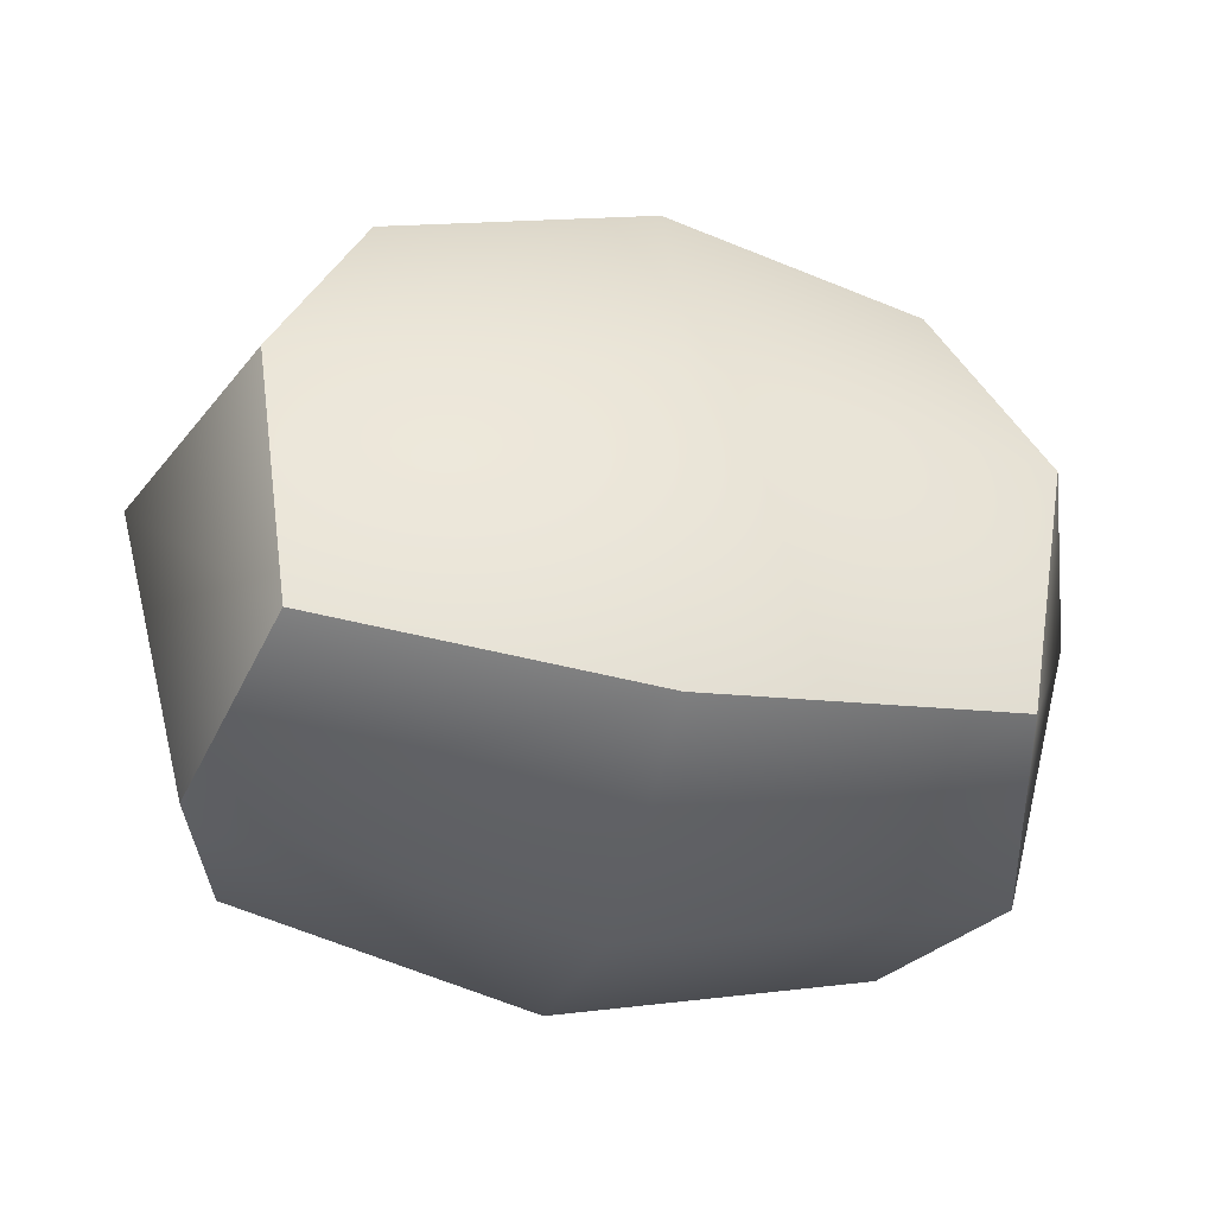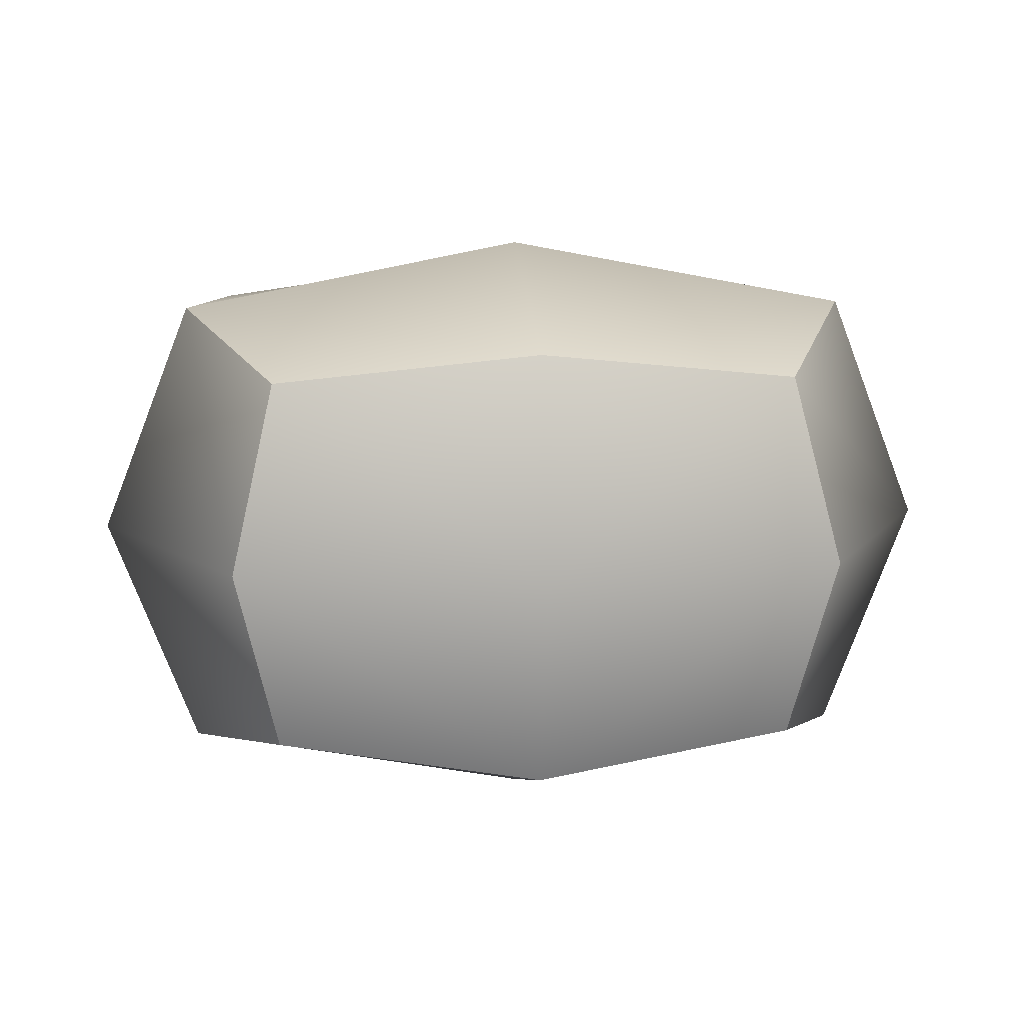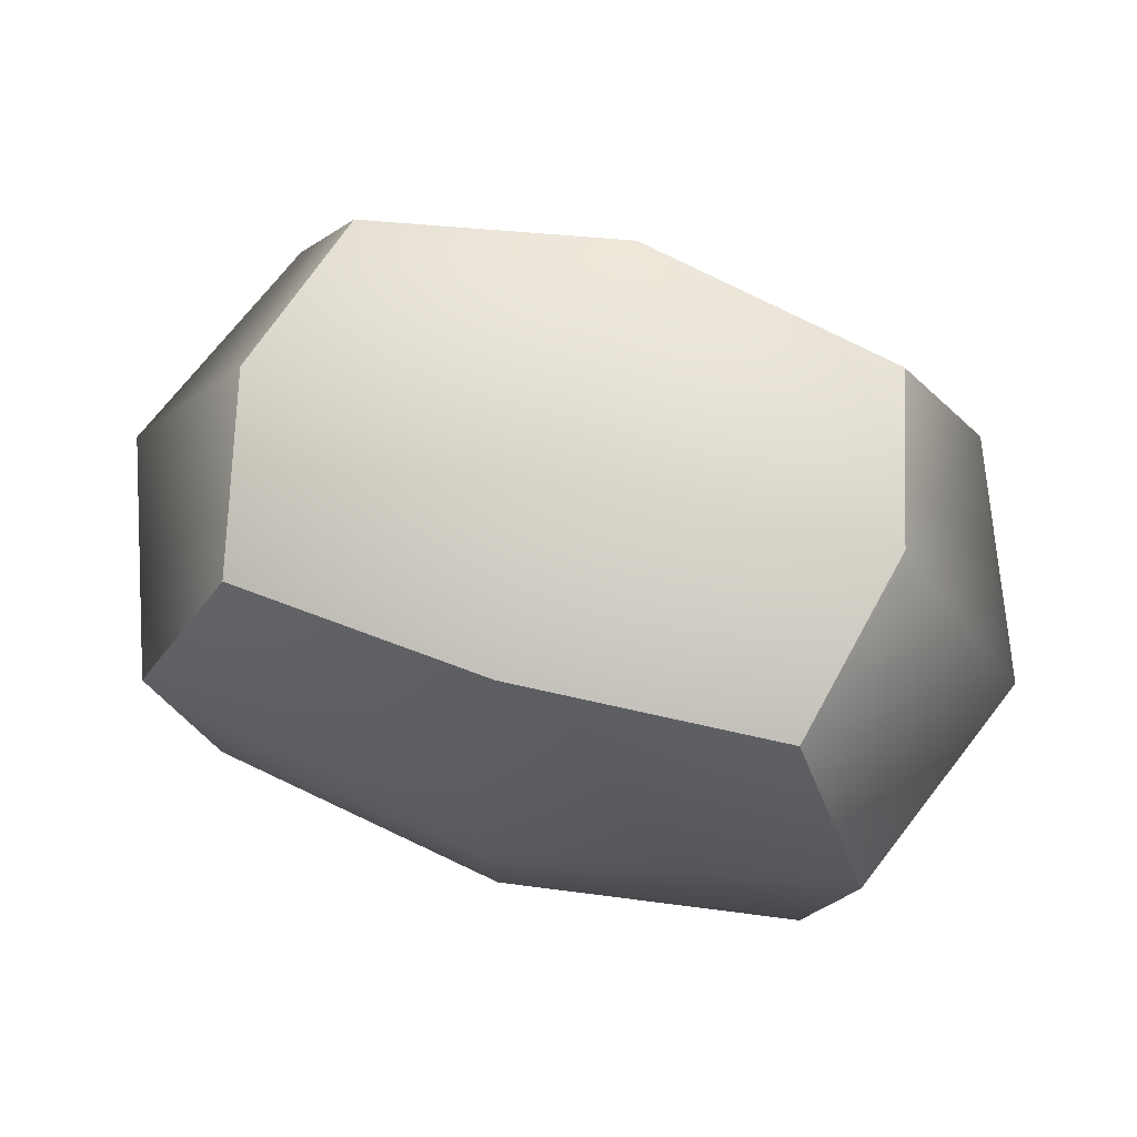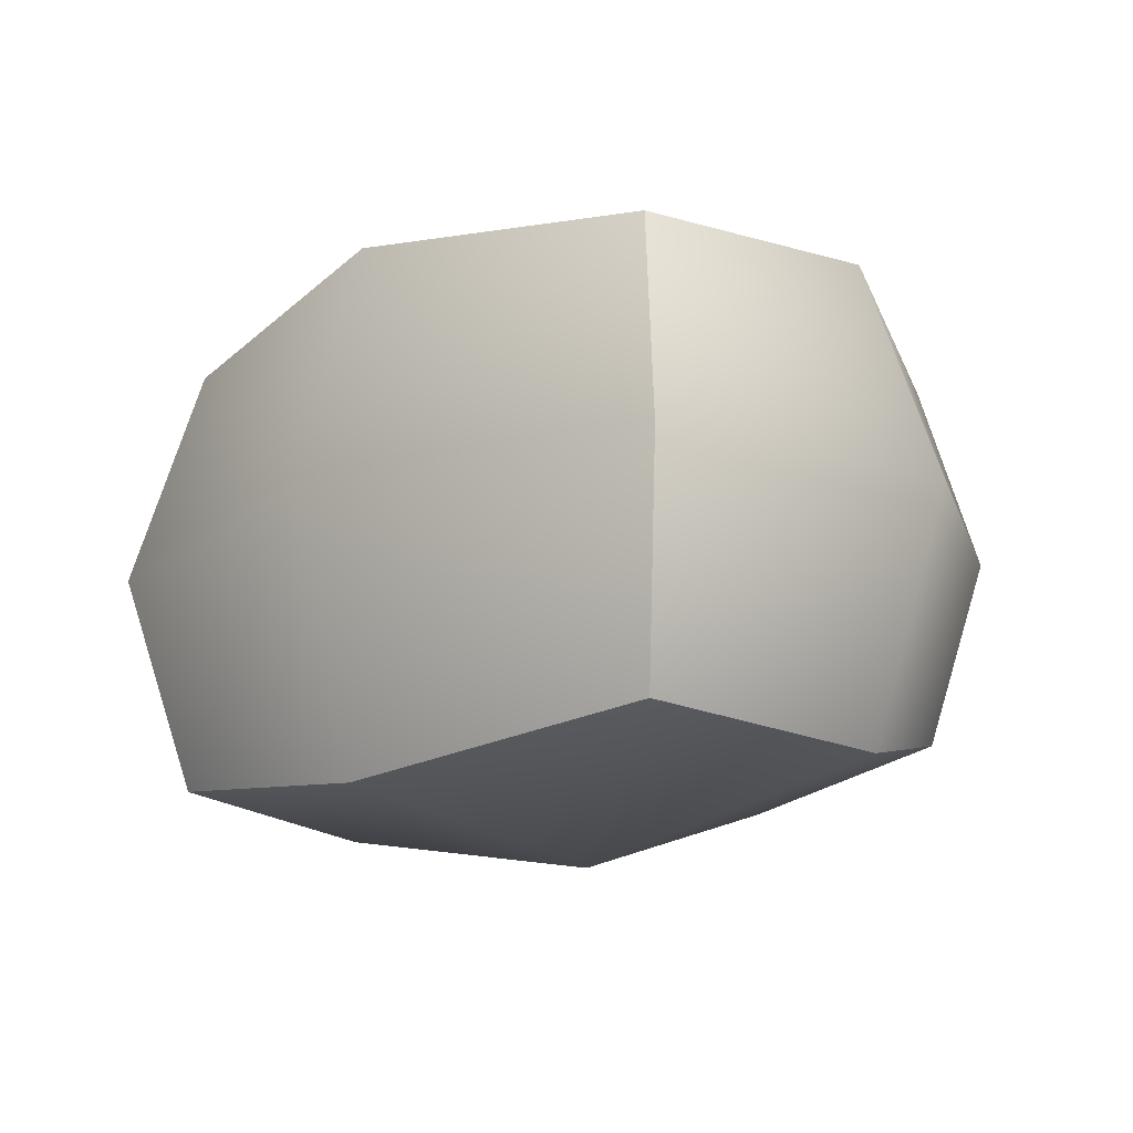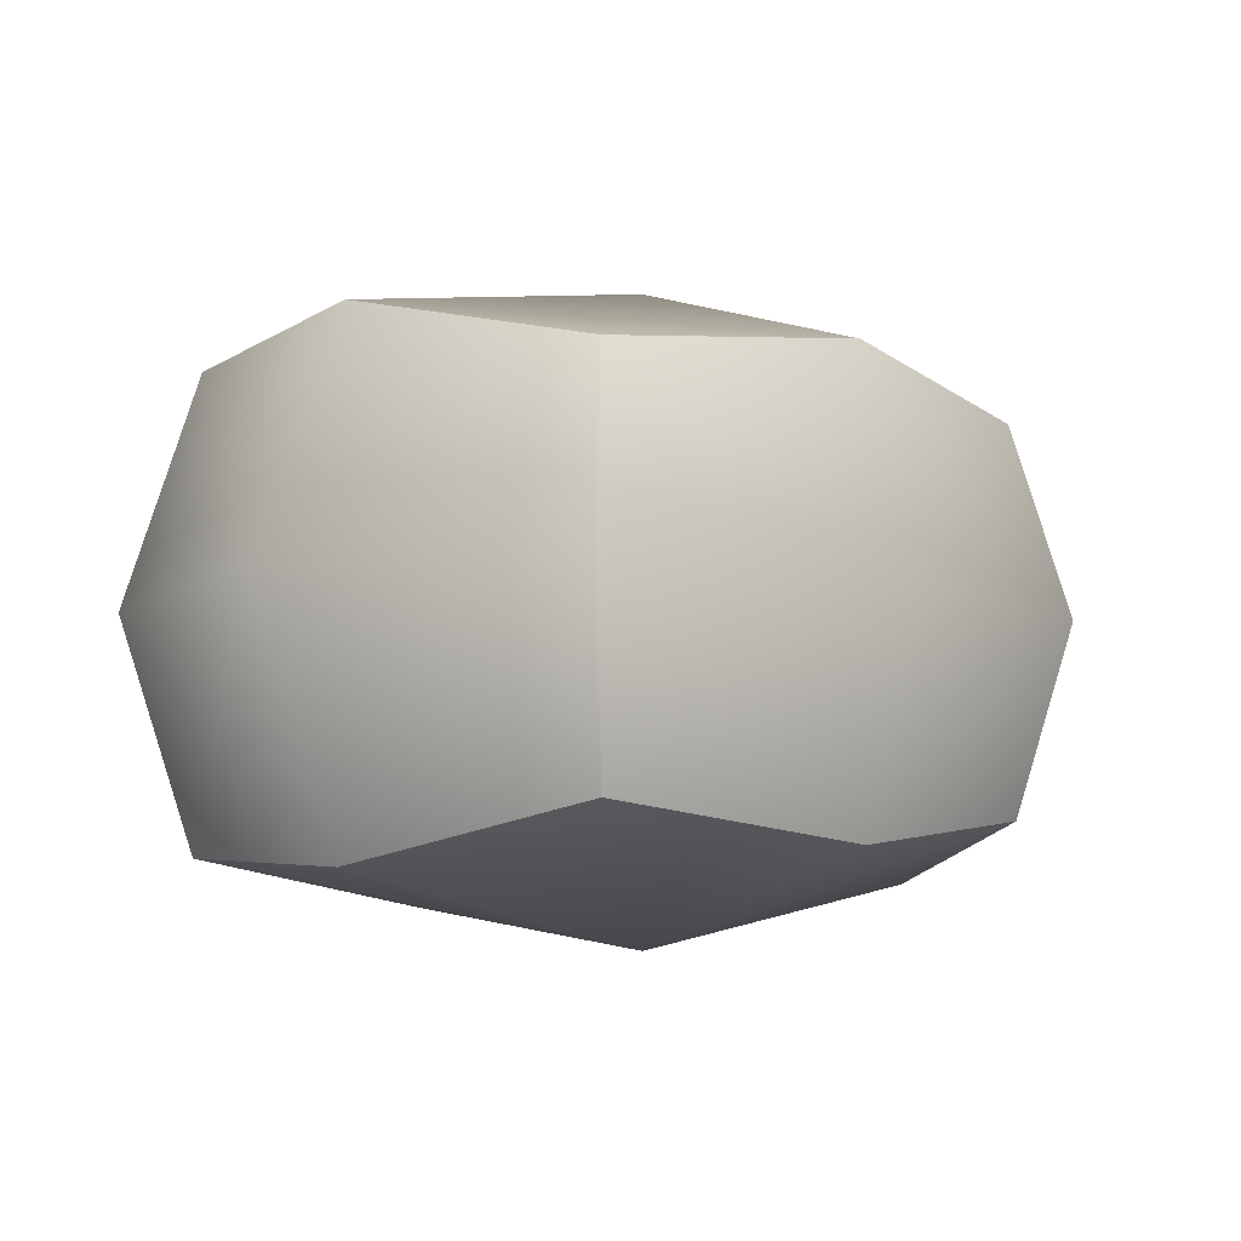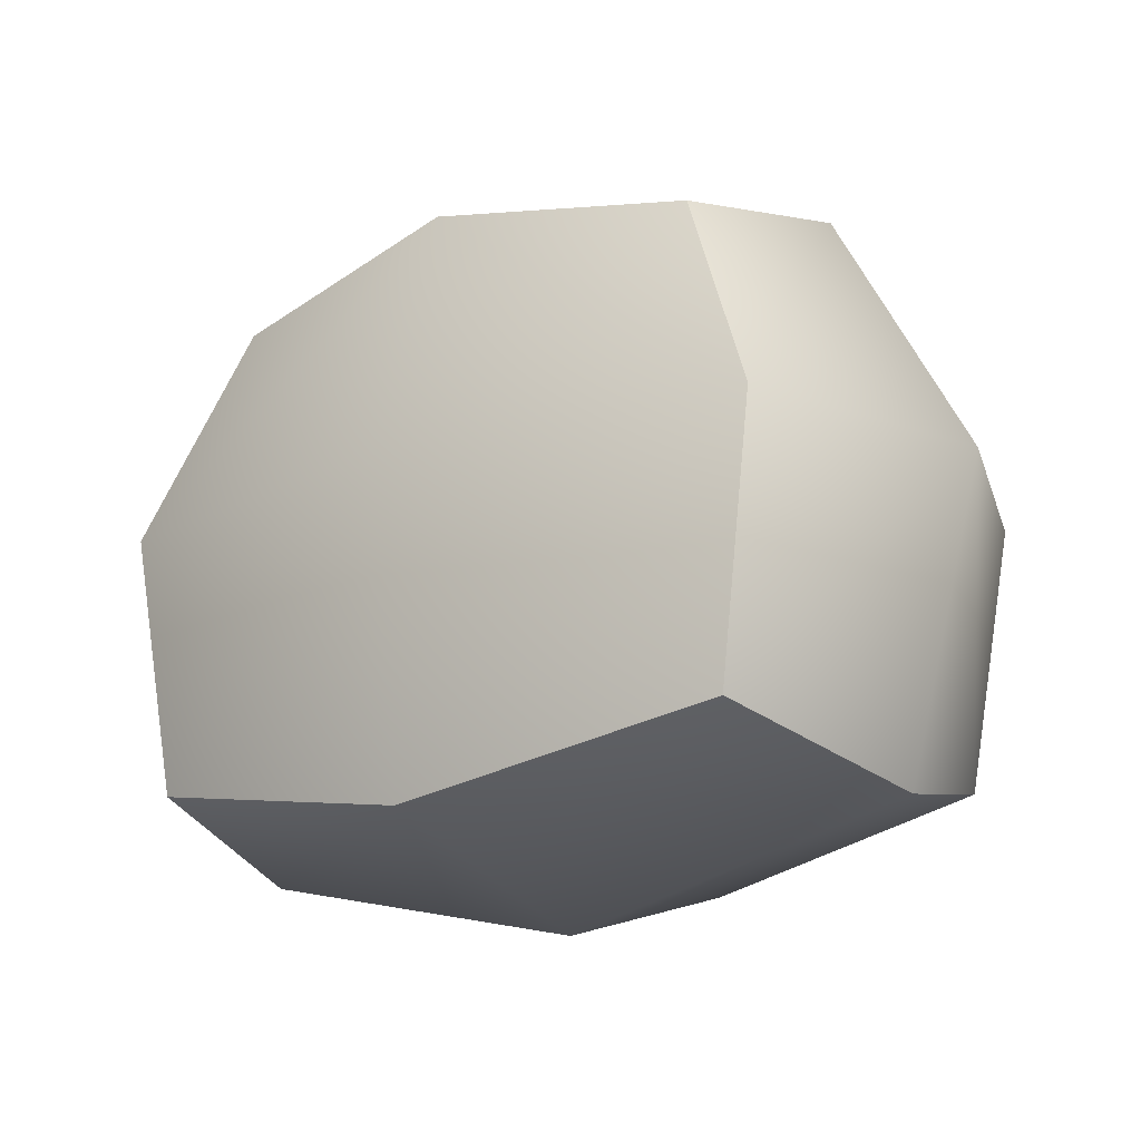
<metadata>
{"format":"obj","ext":"obj","renderer":"f3d","projection":"perspective","resolution":1024,"background":"white","views":[{"elev":-38.2,"azim":166.8,"up":"+Y"},{"elev":11.6,"azim":174.4,"up":"+Z"},{"elev":70.2,"azim":16.6,"up":"+Y"},{"elev":-15.7,"azim":43.9,"up":"+Z"},{"elev":-7.2,"azim":136.1,"up":"+Z"},{"elev":-18.1,"azim":35.8,"up":"+Y"}]}
</metadata>
<code>
g default
v 0 0.2774 -3.807
v 0 0.2774 3.807
v 0 4.43 0
v -5.585 0.2894 0
v 0 -4.595 0
v 5.585 0.2894 0
v -3.935 -2.917 2.784
v 0 -3.636 3.267
v -3.28 3.058 2.315
v 0 3.633 2.713
v -3.285 3.063 -2.325
v 0 3.633 -2.713
v -3.93 -2.91 -2.773
v 0 -3.636 -3.267
v -4.432 0.3558 2.968
v 3.933 -2.915 2.785
v 4.432 0.3558 2.968
v -3.814 3.533 0
v 3.286 3.056 2.319
v 3.814 3.533 0
v -4.435 0.3539 -2.969
v 3.283 3.062 -2.325
v 4.435 0.3543 -2.969
v -4.594 -3.515 0
v 3.937 -2.908 -2.778
v 4.594 -3.515 0
g pCube33
f 15 2 10 9
f 9 10 3 18
f 11 12 1 21
f 24 5 8 7
f 17 6 20 19
f 4 15 9 18
f 12 22 23 1
f 8 5 26 16
f 10 2 17 19
f 3 10 19 20
f 1 23 25 14
f 21 1 14 13
f 24 7 15 4
f 7 8 2 15
f 17 2 8 16
f 16 26 6 17
f 12 3 20 22
f 18 3 12 11
f 21 4 18 11
f 13 24 4 21
f 13 14 5 24
f 26 5 14 25
f 6 26 25 23
f 20 6 23 22

</code>
